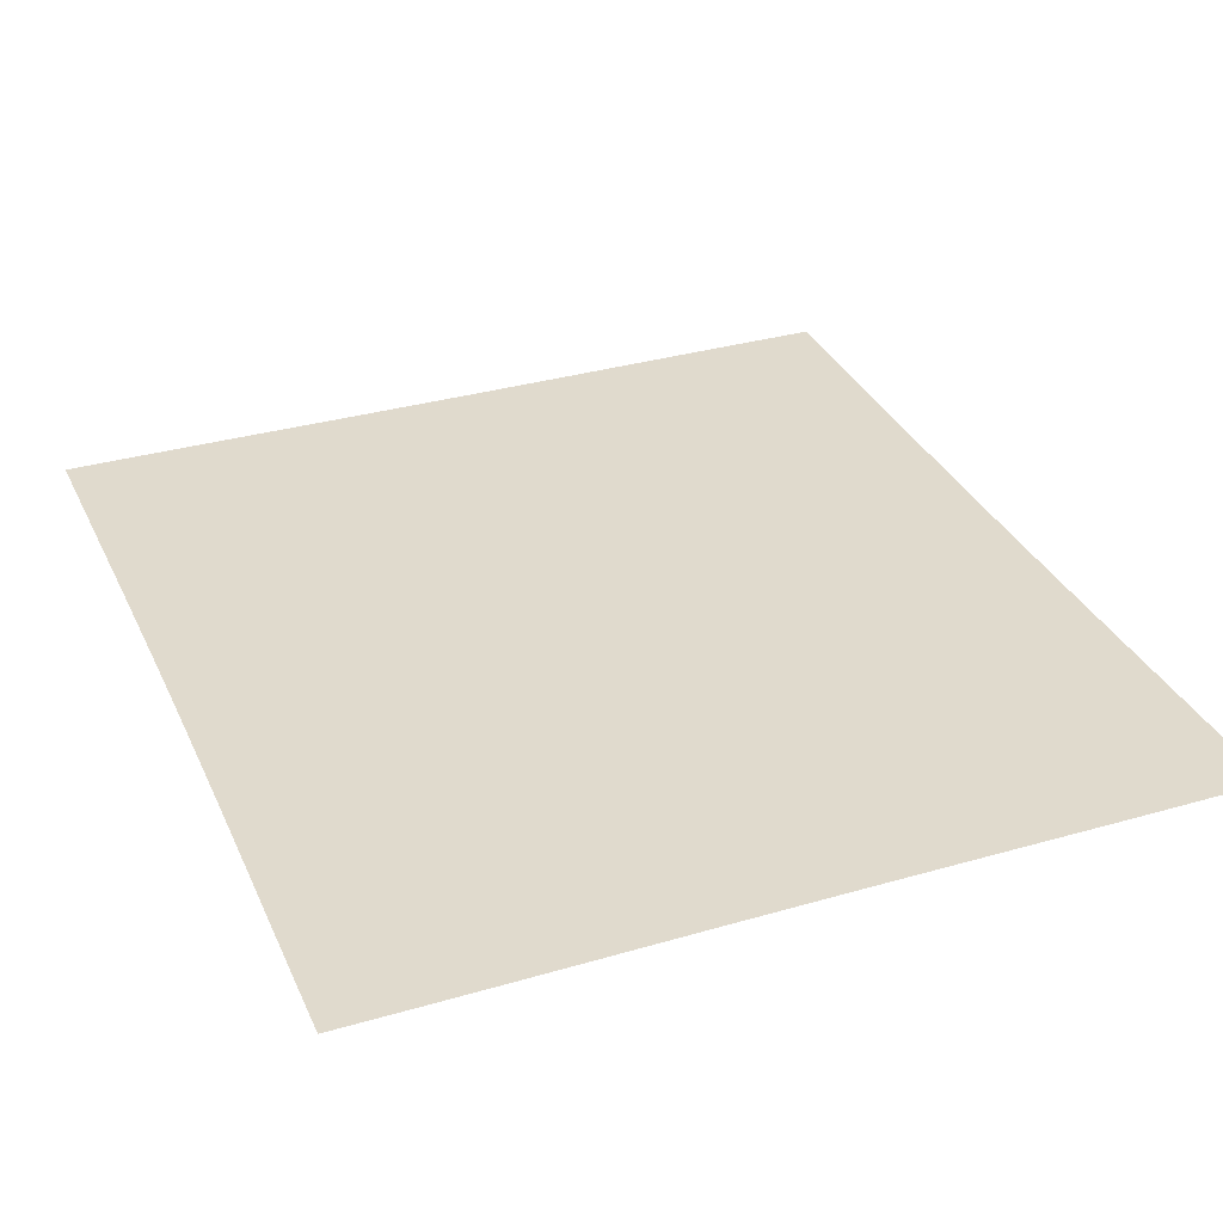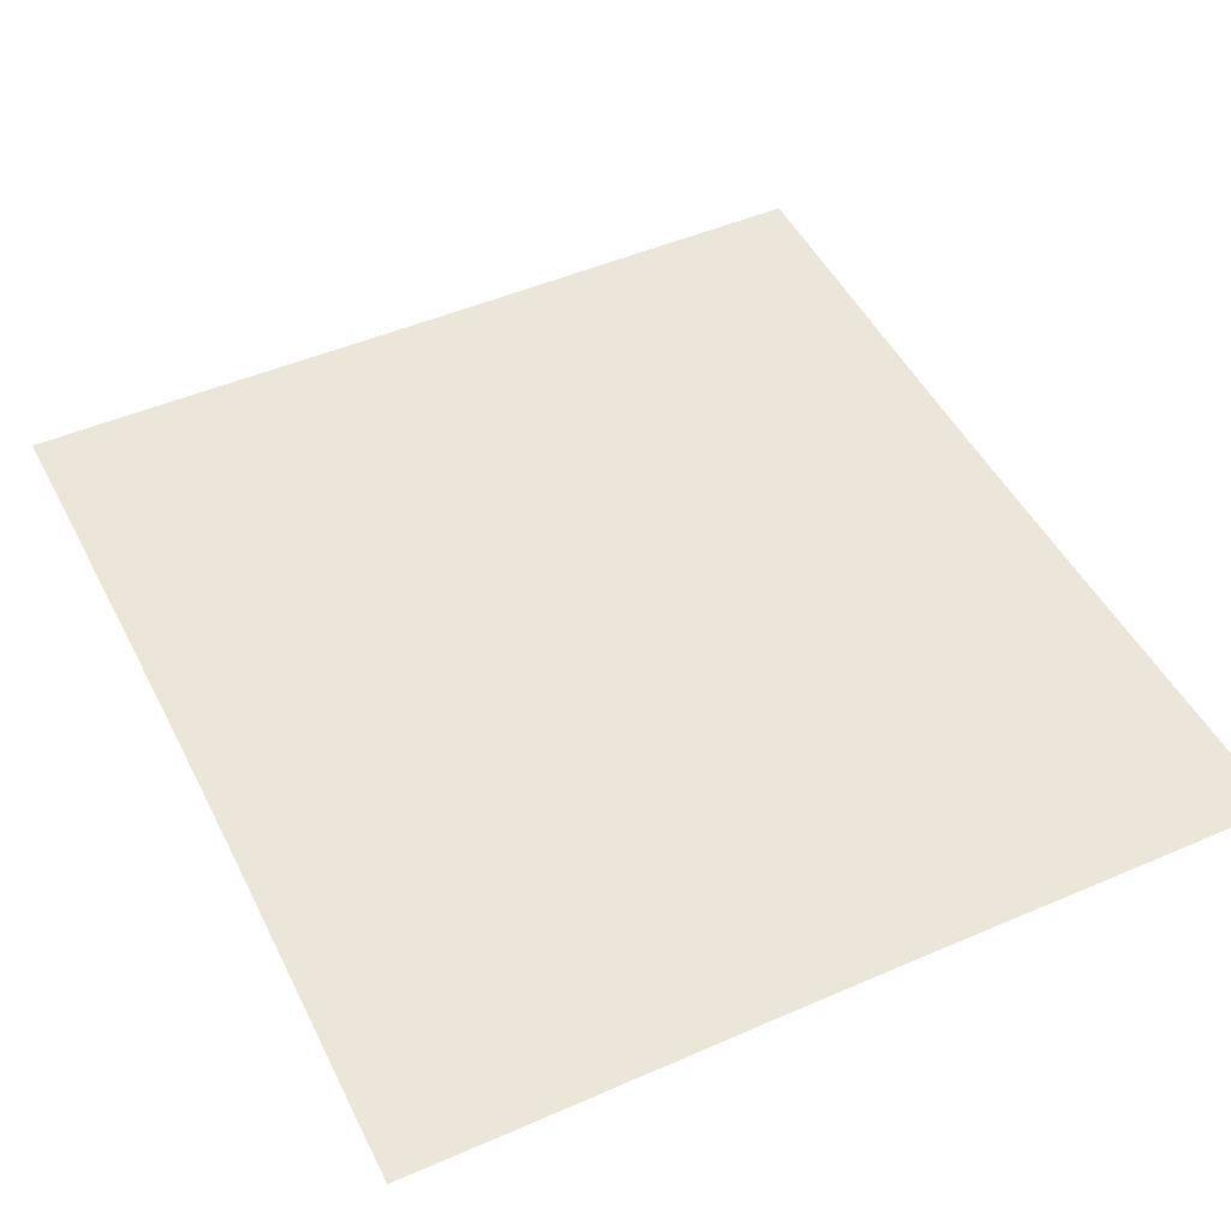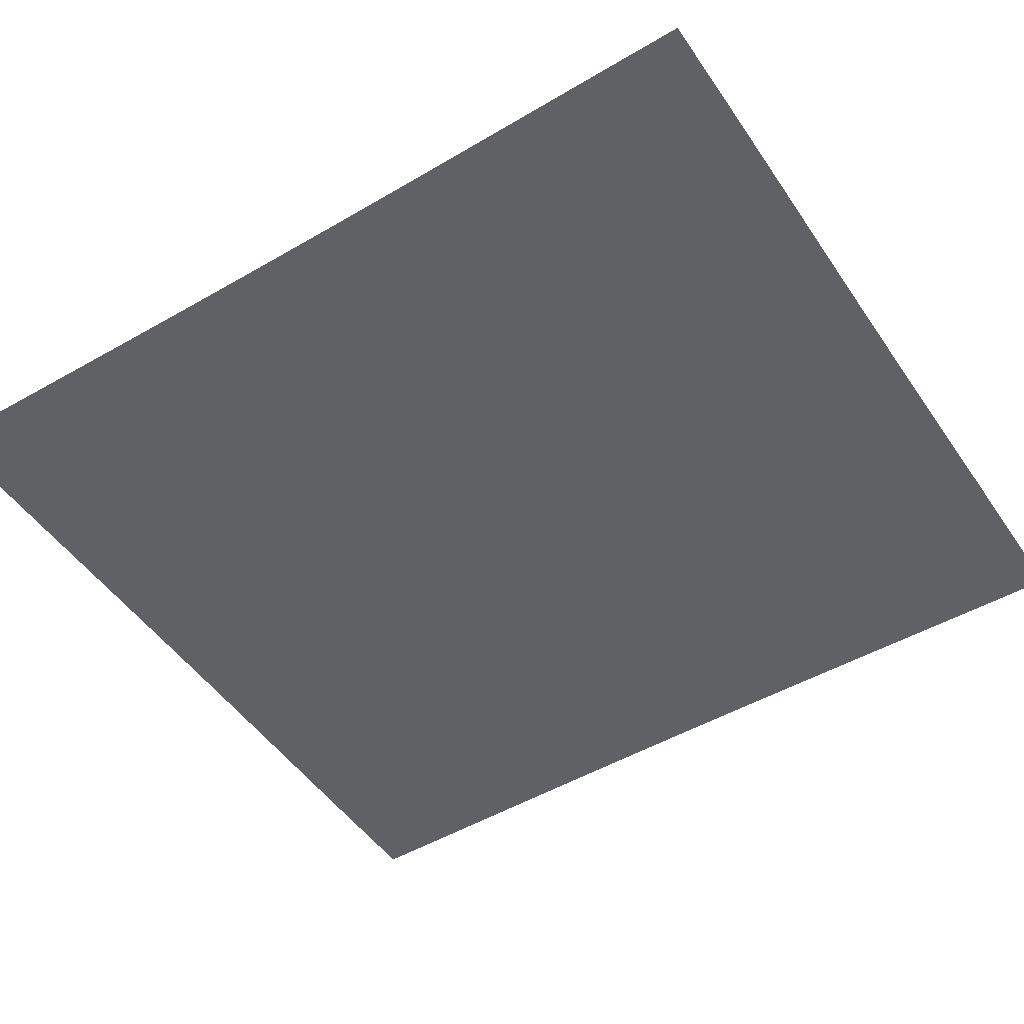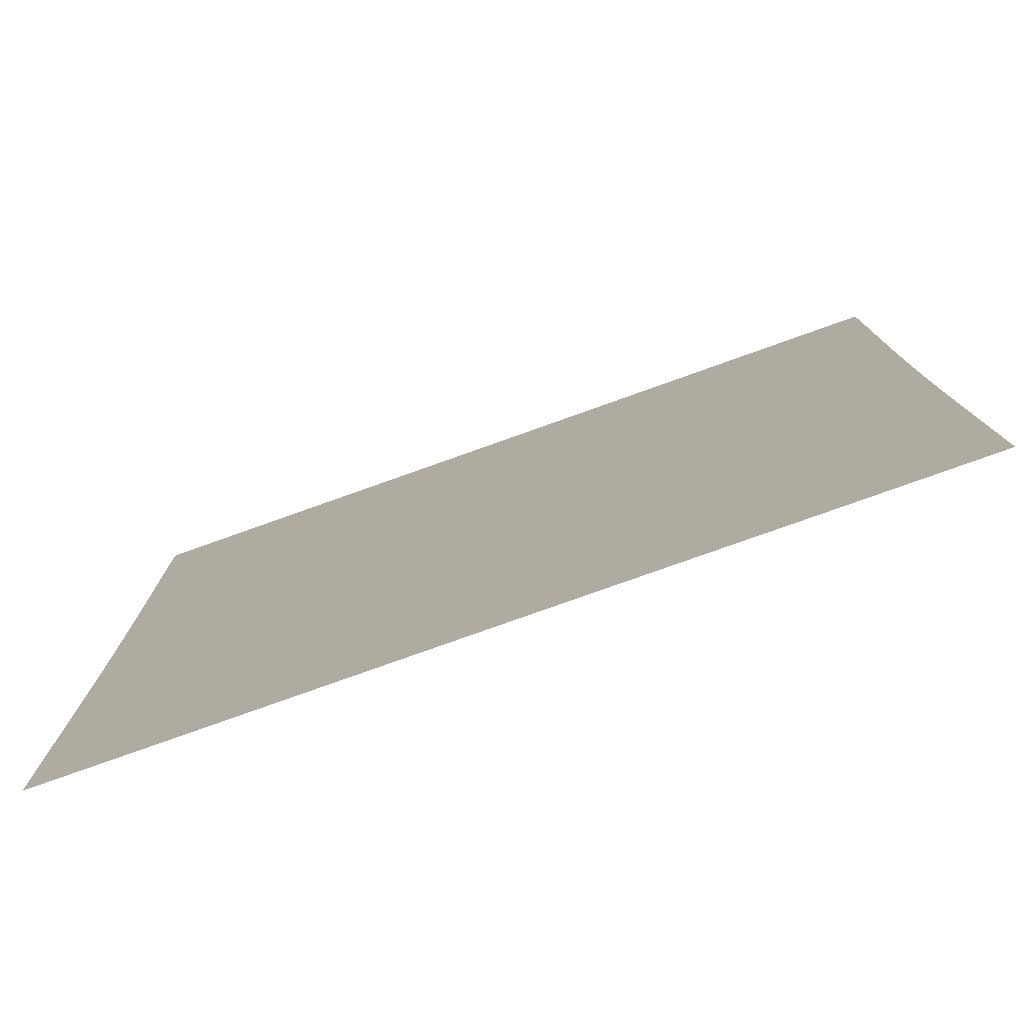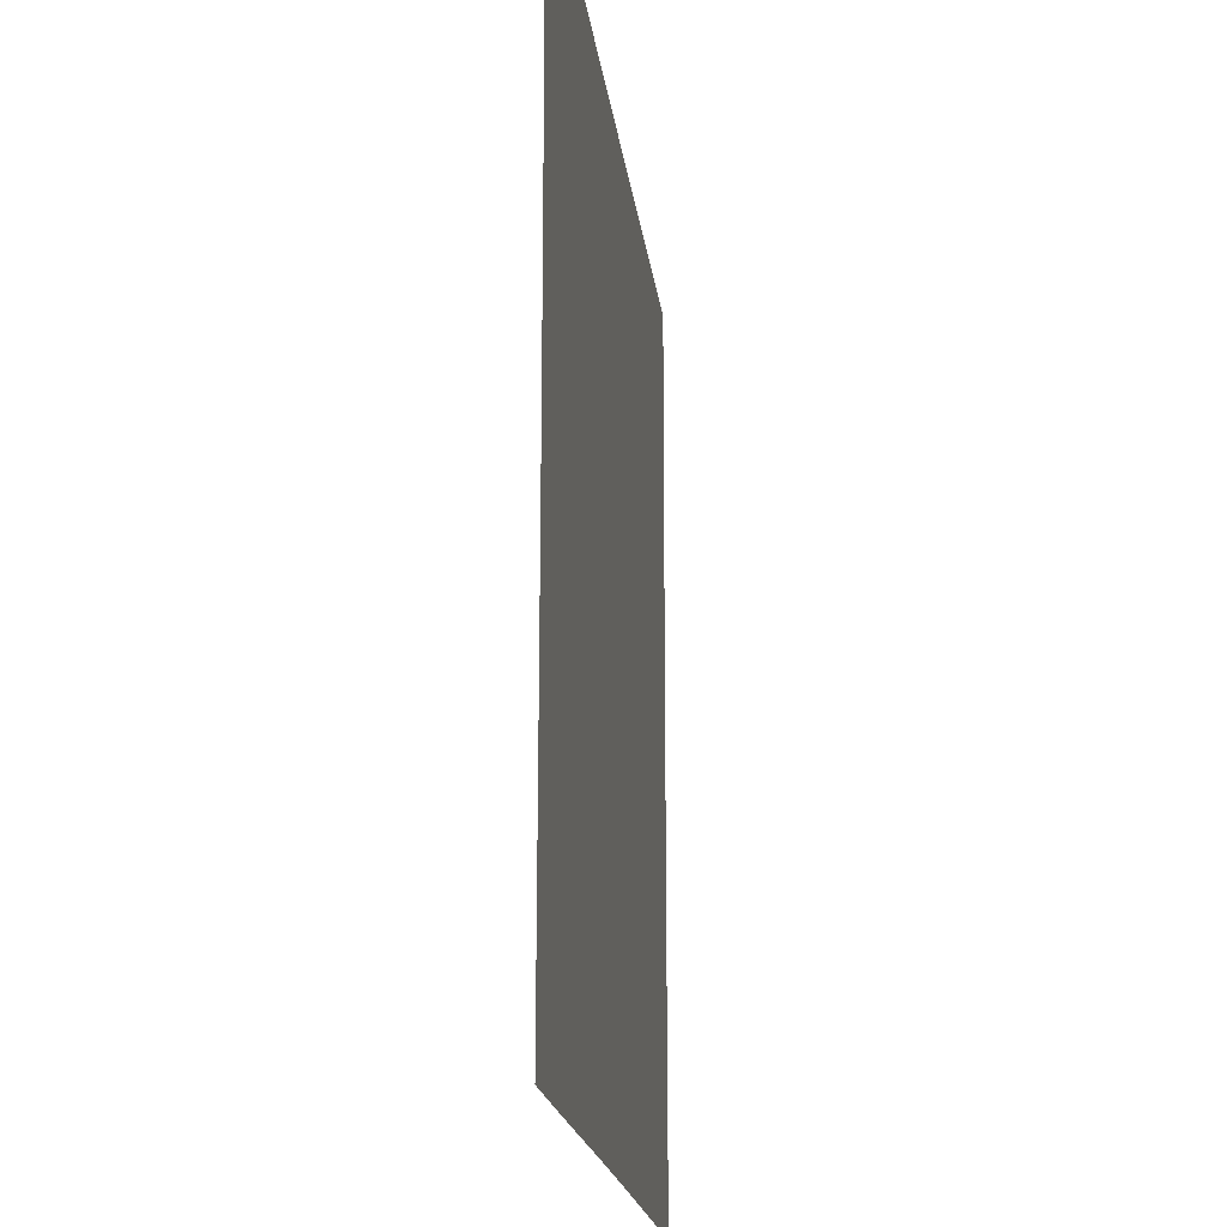
<metadata>
{"format":"obj","ext":"obj","renderer":"f3d","projection":"perspective","resolution":1024,"background":"white","views":[{"elev":33.0,"azim":158.1,"up":"+Z"},{"elev":48.1,"azim":154.0,"up":"+Z"},{"elev":-49.0,"azim":122.9,"up":"+Z"},{"elev":-79.0,"azim":-160.4,"up":"+Y"},{"elev":-18.7,"azim":96.8,"up":"+Y"}]}
</metadata>
<code>
v -0.4845 -0.5263 0
v -0.484 -0.4582 0
v -0.4833 -0.3891 0
v -0.4827 -0.3193 0
v -0.482 -0.2489 0
v -0.4815 -0.1781 0
v -0.4811 -0.107 0
v -0.4809 -0.03567 0
v -0.4809 0.03567 0
v -0.4811 0.107 0
v -0.4815 0.1781 0
v -0.482 0.2489 0
v -0.4827 0.3193 0
v -0.4833 0.3891 0
v -0.484 0.4582 0
v -0.4845 0.5263 0
v -0.4187 -0.5264 0
v -0.4186 -0.4583 0
v -0.4183 -0.3893 0
v -0.418 -0.3195 0
v -0.4176 -0.2491 0
v -0.4173 -0.1782 0
v -0.417 -0.1071 0
v -0.4169 -0.03571 0
v -0.4169 0.03571 0
v -0.417 0.1071 0
v -0.4173 0.1782 0
v -0.4176 0.2491 0
v -0.418 0.3195 0
v -0.4183 0.3893 0
v -0.4186 0.4583 0
v -0.4187 0.5264 0
v -0.3534 -0.5264 0
v -0.3535 -0.4582 0
v -0.3535 -0.3891 0
v -0.3535 -0.3194 0
v -0.3533 -0.249 0
v -0.3532 -0.1782 0
v -0.353 -0.107 0
v -0.3529 -0.0357 0
v -0.3529 0.0357 0
v -0.353 0.107 0
v -0.3532 0.1782 0
v -0.3533 0.249 0
v -0.3535 0.3194 0
v -0.3535 0.3891 0
v -0.3535 0.4582 0
v -0.3534 0.5264 0
v -0.2885 -0.5262 0
v -0.2887 -0.4578 0
v -0.289 -0.3887 0
v -0.2891 -0.319 0
v -0.2891 -0.2487 0
v -0.2891 -0.178 0
v -0.289 -0.1069 0
v -0.289 -0.03566 0
v -0.289 0.03566 0
v -0.289 0.1069 0
v -0.2891 0.178 0
v -0.2891 0.2487 0
v -0.2891 0.319 0
v -0.289 0.3887 0
v -0.2887 0.4578 0
v -0.2885 0.5262 0
v -0.224 -0.5259 0
v -0.2243 -0.4575 0
v -0.2246 -0.3883 0
v -0.2248 -0.3186 0
v -0.2249 -0.2484 0
v -0.2249 -0.1777 0
v -0.2249 -0.1068 0
v -0.2249 -0.03561 0
v -0.2249 0.03561 0
v -0.2249 0.1068 0
v -0.2249 0.1777 0
v -0.2249 0.2484 0
v -0.2248 0.3186 0
v -0.2246 0.3883 0
v -0.2243 0.4575 0
v -0.224 0.5259 0
v -0.1598 -0.5256 0
v -0.16 -0.4571 0
v -0.1603 -0.3879 0
v -0.1605 -0.3182 0
v -0.1606 -0.2481 0
v -0.1607 -0.1775 0
v -0.1607 -0.1066 0
v -0.1608 -0.03556 0
v -0.1608 0.03556 0
v -0.1607 0.1066 0
v -0.1607 0.1775 0
v -0.1606 0.2481 0
v -0.1605 0.3182 0
v -0.1603 0.3879 0
v -0.16 0.4571 0
v -0.1598 0.5256 0
v -0.09576 -0.5254 0
v -0.09597 -0.4568 0
v -0.09615 -0.3876 0
v -0.0963 -0.318 0
v -0.0964 -0.2478 0
v -0.09646 -0.1773 0
v -0.09649 -0.1065 0
v -0.0965 -0.03553 0
v -0.0965 0.03553 0
v -0.09649 0.1065 0
v -0.09646 0.1773 0
v -0.0964 0.2478 0
v -0.0963 0.318 0
v -0.09615 0.3876 0
v -0.09597 0.4568 0
v -0.09576 0.5254 0
v -0.03191 -0.5253 0
v -0.03198 -0.4566 0
v -0.03204 -0.3875 0
v -0.0321 -0.3178 0
v -0.03213 -0.2477 0
v -0.03216 -0.1772 0
v -0.03217 -0.1065 0
v -0.03217 -0.03551 0
v -0.03217 0.03551 0
v -0.03217 0.1065 0
v -0.03216 0.1772 0
v -0.03213 0.2477 0
v -0.0321 0.3178 0
v -0.03204 0.3875 0
v -0.03198 0.4566 0
v -0.03191 0.5253 0
v 0.03191 -0.5253 0
v 0.03198 -0.4566 0
v 0.03204 -0.3875 0
v 0.0321 -0.3178 0
v 0.03213 -0.2477 0
v 0.03216 -0.1772 0
v 0.03217 -0.1065 0
v 0.03217 -0.03551 0
v 0.03217 0.03551 0
v 0.03217 0.1065 0
v 0.03216 0.1772 0
v 0.03213 0.2477 0
v 0.0321 0.3178 0
v 0.03204 0.3875 0
v 0.03198 0.4566 0
v 0.03191 0.5253 0
v 0.09576 -0.5254 0
v 0.09597 -0.4568 0
v 0.09615 -0.3876 0
v 0.0963 -0.318 0
v 0.0964 -0.2478 0
v 0.09646 -0.1773 0
v 0.09649 -0.1065 0
v 0.0965 -0.03553 0
v 0.0965 0.03553 0
v 0.09649 0.1065 0
v 0.09646 0.1773 0
v 0.0964 0.2478 0
v 0.0963 0.318 0
v 0.09615 0.3876 0
v 0.09597 0.4568 0
v 0.09576 0.5254 0
v 0.1598 -0.5256 0
v 0.16 -0.4571 0
v 0.1603 -0.3879 0
v 0.1605 -0.3182 0
v 0.1606 -0.2481 0
v 0.1607 -0.1775 0
v 0.1607 -0.1066 0
v 0.1608 -0.03556 0
v 0.1608 0.03556 0
v 0.1607 0.1066 0
v 0.1607 0.1775 0
v 0.1606 0.2481 0
v 0.1605 0.3182 0
v 0.1603 0.3879 0
v 0.16 0.4571 0
v 0.1598 0.5256 0
v 0.224 -0.5259 0
v 0.2243 -0.4575 0
v 0.2246 -0.3883 0
v 0.2248 -0.3186 0
v 0.2249 -0.2484 0
v 0.2249 -0.1777 0
v 0.2249 -0.1068 0
v 0.2249 -0.03561 0
v 0.2249 0.03561 0
v 0.2249 0.1068 0
v 0.2249 0.1777 0
v 0.2249 0.2484 0
v 0.2248 0.3186 0
v 0.2246 0.3883 0
v 0.2243 0.4575 0
v 0.224 0.5259 0
v 0.2885 -0.5262 0
v 0.2887 -0.4578 0
v 0.289 -0.3887 0
v 0.2891 -0.319 0
v 0.2891 -0.2487 0
v 0.2891 -0.178 0
v 0.289 -0.1069 0
v 0.289 -0.03566 0
v 0.289 0.03566 0
v 0.289 0.1069 0
v 0.2891 0.178 0
v 0.2891 0.2487 0
v 0.2891 0.319 0
v 0.289 0.3887 0
v 0.2887 0.4578 0
v 0.2885 0.5262 0
v 0.3534 -0.5264 0
v 0.3535 -0.4582 0
v 0.3535 -0.3891 0
v 0.3535 -0.3194 0
v 0.3533 -0.249 0
v 0.3532 -0.1782 0
v 0.353 -0.107 0
v 0.3529 -0.0357 0
v 0.3529 0.0357 0
v 0.353 0.107 0
v 0.3532 0.1782 0
v 0.3533 0.249 0
v 0.3535 0.3194 0
v 0.3535 0.3891 0
v 0.3535 0.4582 0
v 0.3534 0.5264 0
v 0.4187 -0.5264 0
v 0.4186 -0.4583 0
v 0.4183 -0.3893 0
v 0.418 -0.3195 0
v 0.4176 -0.2491 0
v 0.4173 -0.1782 0
v 0.417 -0.1071 0
v 0.4169 -0.03571 0
v 0.4169 0.03571 0
v 0.417 0.1071 0
v 0.4173 0.1782 0
v 0.4176 0.2491 0
v 0.418 0.3195 0
v 0.4183 0.3893 0
v 0.4186 0.4583 0
v 0.4187 0.5264 0
v 0.4845 -0.5263 0
v 0.484 -0.4582 0
v 0.4833 -0.3891 0
v 0.4827 -0.3193 0
v 0.482 -0.2489 0
v 0.4815 -0.1781 0
v 0.4811 -0.107 0
v 0.4809 -0.03567 0
v 0.4809 0.03567 0
v 0.4811 0.107 0
v 0.4815 0.1781 0
v 0.482 0.2489 0
v 0.4827 0.3193 0
v 0.4833 0.3891 0
v 0.484 0.4582 0
v 0.4845 0.5263 0
f 1 17 18
f 1 18 2
f 2 18 19
f 2 19 3
f 3 19 20
f 3 20 4
f 4 20 21
f 4 21 5
f 5 21 22
f 5 22 6
f 6 22 23
f 6 23 7
f 7 23 24
f 7 24 8
f 8 24 25
f 8 25 9
f 9 25 26
f 9 26 10
f 10 26 27
f 10 27 11
f 11 27 28
f 11 28 12
f 12 28 29
f 12 29 13
f 13 29 30
f 13 30 14
f 14 30 31
f 14 31 15
f 15 31 32
f 15 32 16
f 17 33 34
f 17 34 18
f 18 34 35
f 18 35 19
f 19 35 36
f 19 36 20
f 20 36 37
f 20 37 21
f 21 37 38
f 21 38 22
f 22 38 39
f 22 39 23
f 23 39 40
f 23 40 24
f 24 40 41
f 24 41 25
f 25 41 42
f 25 42 26
f 26 42 43
f 26 43 27
f 27 43 44
f 27 44 28
f 28 44 45
f 28 45 29
f 29 45 46
f 29 46 30
f 30 46 47
f 30 47 31
f 31 47 48
f 31 48 32
f 33 49 50
f 33 50 34
f 34 50 51
f 34 51 35
f 35 51 52
f 35 52 36
f 36 52 53
f 36 53 37
f 37 53 54
f 37 54 38
f 38 54 55
f 38 55 39
f 39 55 56
f 39 56 40
f 40 56 57
f 40 57 41
f 41 57 58
f 41 58 42
f 42 58 59
f 42 59 43
f 43 59 60
f 43 60 44
f 44 60 61
f 44 61 45
f 45 61 62
f 45 62 46
f 46 62 63
f 46 63 47
f 47 63 64
f 47 64 48
f 49 65 66
f 49 66 50
f 50 66 67
f 50 67 51
f 51 67 68
f 51 68 52
f 52 68 69
f 52 69 53
f 53 69 70
f 53 70 54
f 54 70 71
f 54 71 55
f 55 71 72
f 55 72 56
f 56 72 73
f 56 73 57
f 57 73 74
f 57 74 58
f 58 74 75
f 58 75 59
f 59 75 76
f 59 76 60
f 60 76 77
f 60 77 61
f 61 77 78
f 61 78 62
f 62 78 79
f 62 79 63
f 63 79 80
f 63 80 64
f 65 81 82
f 65 82 66
f 66 82 83
f 66 83 67
f 67 83 84
f 67 84 68
f 68 84 85
f 68 85 69
f 69 85 86
f 69 86 70
f 70 86 87
f 70 87 71
f 71 87 88
f 71 88 72
f 72 88 89
f 72 89 73
f 73 89 90
f 73 90 74
f 74 90 91
f 74 91 75
f 75 91 92
f 75 92 76
f 76 92 93
f 76 93 77
f 77 93 94
f 77 94 78
f 78 94 95
f 78 95 79
f 79 95 96
f 79 96 80
f 81 97 98
f 81 98 82
f 82 98 99
f 82 99 83
f 83 99 100
f 83 100 84
f 84 100 101
f 84 101 85
f 85 101 102
f 85 102 86
f 86 102 103
f 86 103 87
f 87 103 104
f 87 104 88
f 88 104 105
f 88 105 89
f 89 105 106
f 89 106 90
f 90 106 107
f 90 107 91
f 91 107 108
f 91 108 92
f 92 108 109
f 92 109 93
f 93 109 110
f 93 110 94
f 94 110 111
f 94 111 95
f 95 111 112
f 95 112 96
f 97 113 114
f 97 114 98
f 98 114 115
f 98 115 99
f 99 115 116
f 99 116 100
f 100 116 117
f 100 117 101
f 101 117 118
f 101 118 102
f 102 118 119
f 102 119 103
f 103 119 120
f 103 120 104
f 104 120 121
f 104 121 105
f 105 121 122
f 105 122 106
f 106 122 123
f 106 123 107
f 107 123 124
f 107 124 108
f 108 124 125
f 108 125 109
f 109 125 126
f 109 126 110
f 110 126 127
f 110 127 111
f 111 127 128
f 111 128 112
f 113 129 130
f 113 130 114
f 114 130 131
f 114 131 115
f 115 131 132
f 115 132 116
f 116 132 133
f 116 133 117
f 117 133 134
f 117 134 118
f 118 134 135
f 118 135 119
f 119 135 136
f 119 136 120
f 120 136 137
f 120 137 121
f 121 137 138
f 121 138 122
f 122 138 139
f 122 139 123
f 123 139 140
f 123 140 124
f 124 140 141
f 124 141 125
f 125 141 142
f 125 142 126
f 126 142 143
f 126 143 127
f 127 143 144
f 127 144 128
f 129 145 146
f 129 146 130
f 130 146 147
f 130 147 131
f 131 147 148
f 131 148 132
f 132 148 149
f 132 149 133
f 133 149 150
f 133 150 134
f 134 150 151
f 134 151 135
f 135 151 152
f 135 152 136
f 136 152 153
f 136 153 137
f 137 153 154
f 137 154 138
f 138 154 155
f 138 155 139
f 139 155 156
f 139 156 140
f 140 156 157
f 140 157 141
f 141 157 158
f 141 158 142
f 142 158 159
f 142 159 143
f 143 159 160
f 143 160 144
f 145 161 162
f 145 162 146
f 146 162 163
f 146 163 147
f 147 163 164
f 147 164 148
f 148 164 165
f 148 165 149
f 149 165 166
f 149 166 150
f 150 166 167
f 150 167 151
f 151 167 168
f 151 168 152
f 152 168 169
f 152 169 153
f 153 169 170
f 153 170 154
f 154 170 171
f 154 171 155
f 155 171 172
f 155 172 156
f 156 172 173
f 156 173 157
f 157 173 174
f 157 174 158
f 158 174 175
f 158 175 159
f 159 175 176
f 159 176 160
f 161 177 178
f 161 178 162
f 162 178 179
f 162 179 163
f 163 179 180
f 163 180 164
f 164 180 181
f 164 181 165
f 165 181 182
f 165 182 166
f 166 182 183
f 166 183 167
f 167 183 184
f 167 184 168
f 168 184 185
f 168 185 169
f 169 185 186
f 169 186 170
f 170 186 187
f 170 187 171
f 171 187 188
f 171 188 172
f 172 188 189
f 172 189 173
f 173 189 190
f 173 190 174
f 174 190 191
f 174 191 175
f 175 191 192
f 175 192 176
f 177 193 194
f 177 194 178
f 178 194 195
f 178 195 179
f 179 195 196
f 179 196 180
f 180 196 197
f 180 197 181
f 181 197 198
f 181 198 182
f 182 198 199
f 182 199 183
f 183 199 200
f 183 200 184
f 184 200 201
f 184 201 185
f 185 201 202
f 185 202 186
f 186 202 203
f 186 203 187
f 187 203 204
f 187 204 188
f 188 204 205
f 188 205 189
f 189 205 206
f 189 206 190
f 190 206 207
f 190 207 191
f 191 207 208
f 191 208 192
f 193 209 210
f 193 210 194
f 194 210 211
f 194 211 195
f 195 211 212
f 195 212 196
f 196 212 213
f 196 213 197
f 197 213 214
f 197 214 198
f 198 214 215
f 198 215 199
f 199 215 216
f 199 216 200
f 200 216 217
f 200 217 201
f 201 217 218
f 201 218 202
f 202 218 219
f 202 219 203
f 203 219 220
f 203 220 204
f 204 220 221
f 204 221 205
f 205 221 222
f 205 222 206
f 206 222 223
f 206 223 207
f 207 223 224
f 207 224 208
f 209 225 226
f 209 226 210
f 210 226 227
f 210 227 211
f 211 227 228
f 211 228 212
f 212 228 229
f 212 229 213
f 213 229 230
f 213 230 214
f 214 230 231
f 214 231 215
f 215 231 232
f 215 232 216
f 216 232 233
f 216 233 217
f 217 233 234
f 217 234 218
f 218 234 235
f 218 235 219
f 219 235 236
f 219 236 220
f 220 236 237
f 220 237 221
f 221 237 238
f 221 238 222
f 222 238 239
f 222 239 223
f 223 239 240
f 223 240 224
f 225 241 242
f 225 242 226
f 226 242 243
f 226 243 227
f 227 243 244
f 227 244 228
f 228 244 245
f 228 245 229
f 229 245 246
f 229 246 230
f 230 246 247
f 230 247 231
f 231 247 248
f 231 248 232
f 232 248 249
f 232 249 233
f 233 249 250
f 233 250 234
f 234 250 251
f 234 251 235
f 235 251 252
f 235 252 236
f 236 252 253
f 236 253 237
f 237 253 254
f 237 254 238
f 238 254 255
f 238 255 239
f 239 255 256
f 239 256 240

</code>
